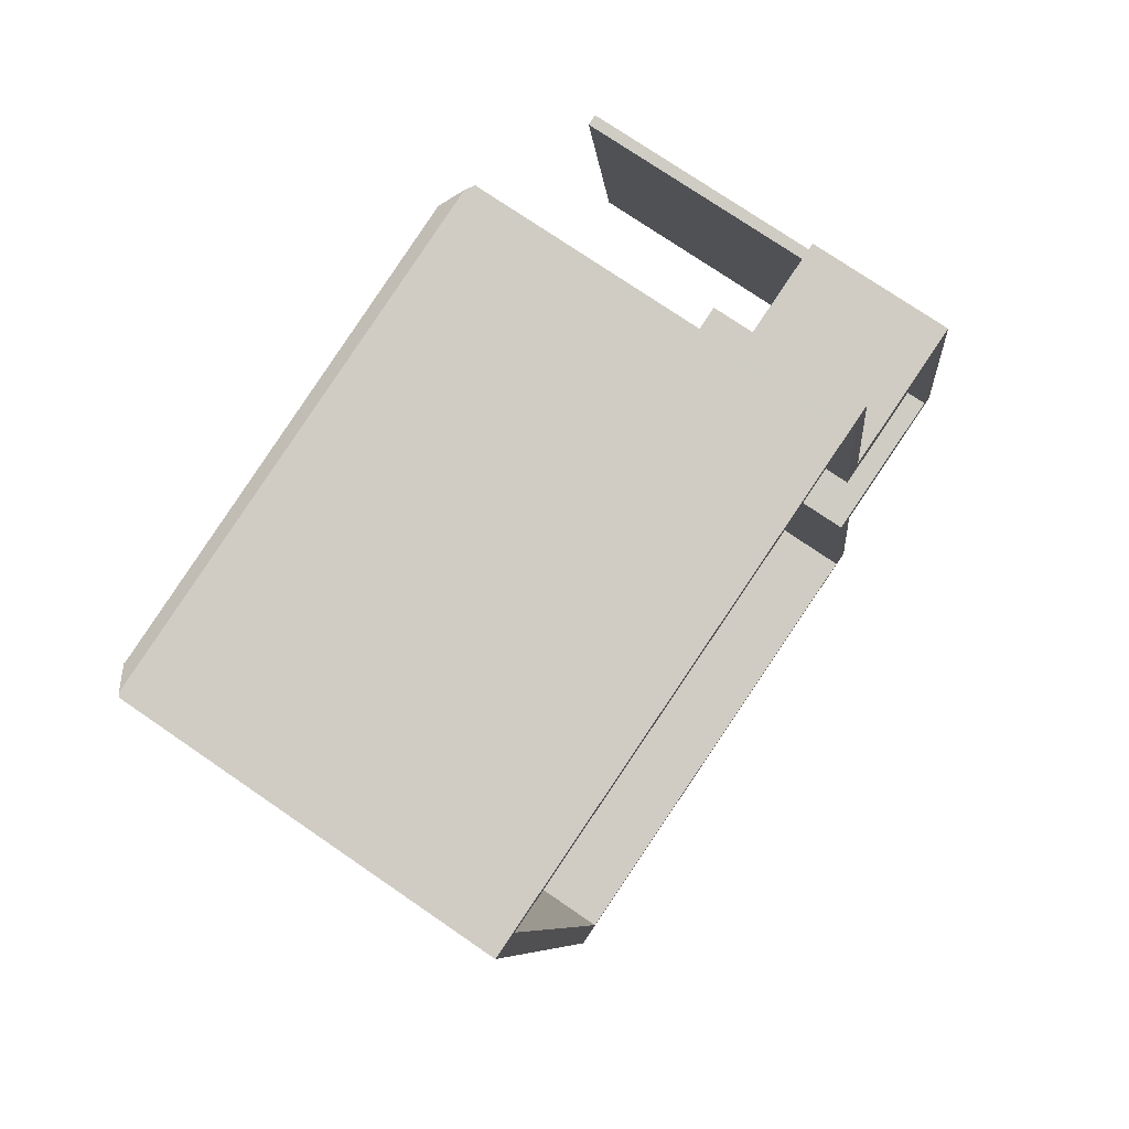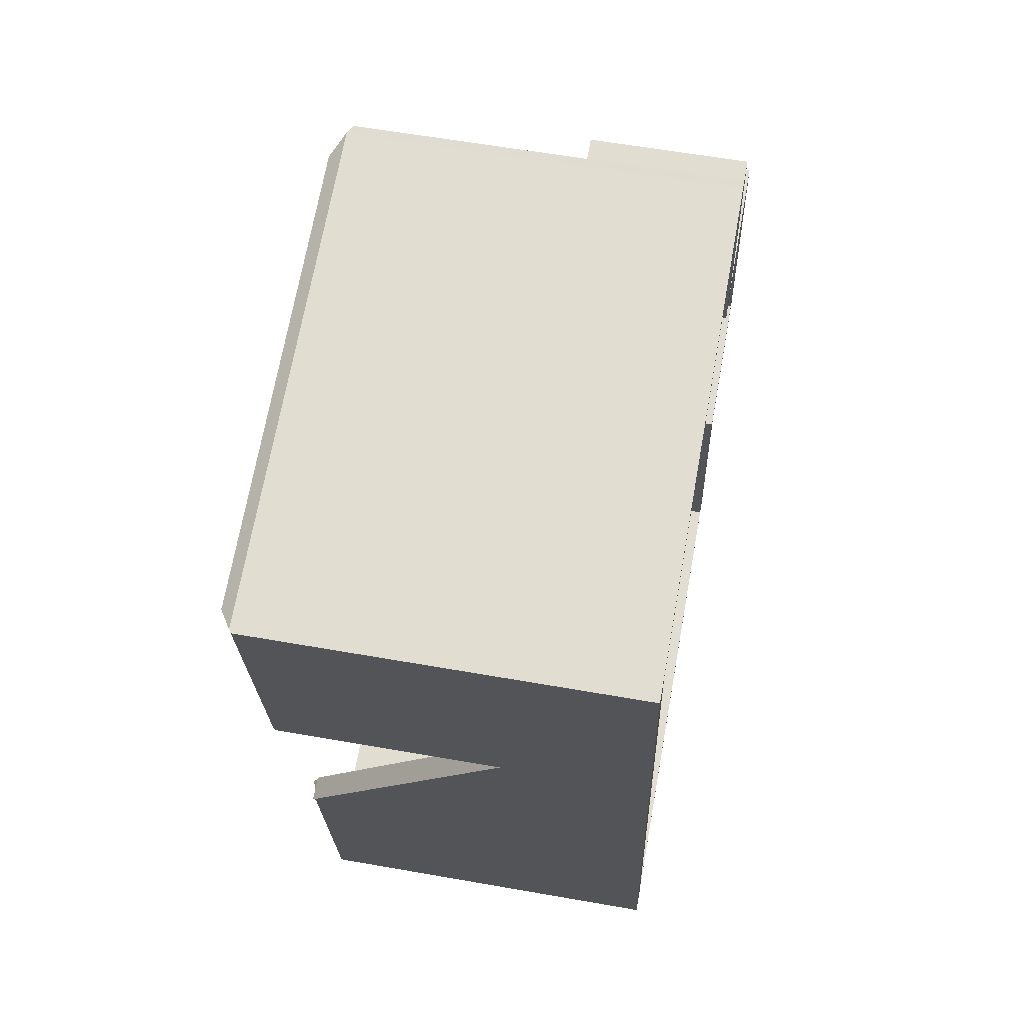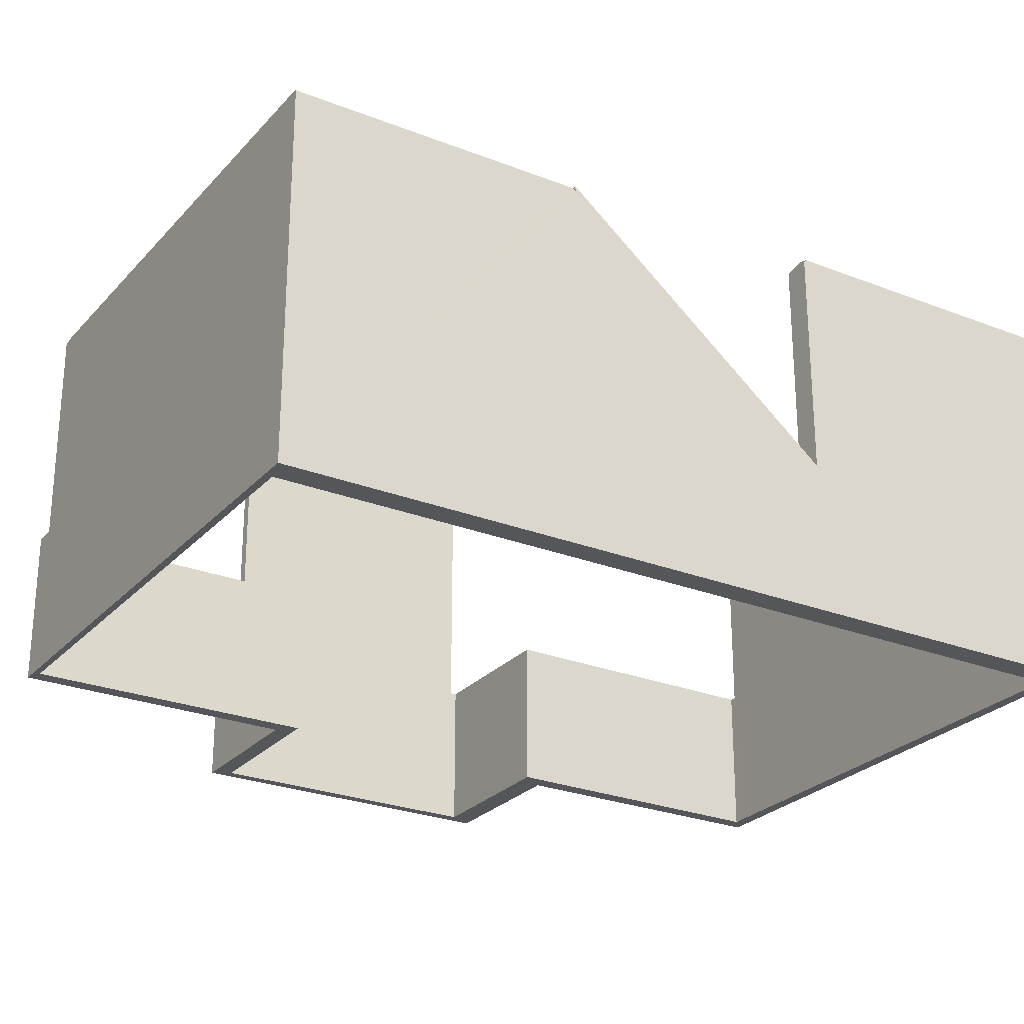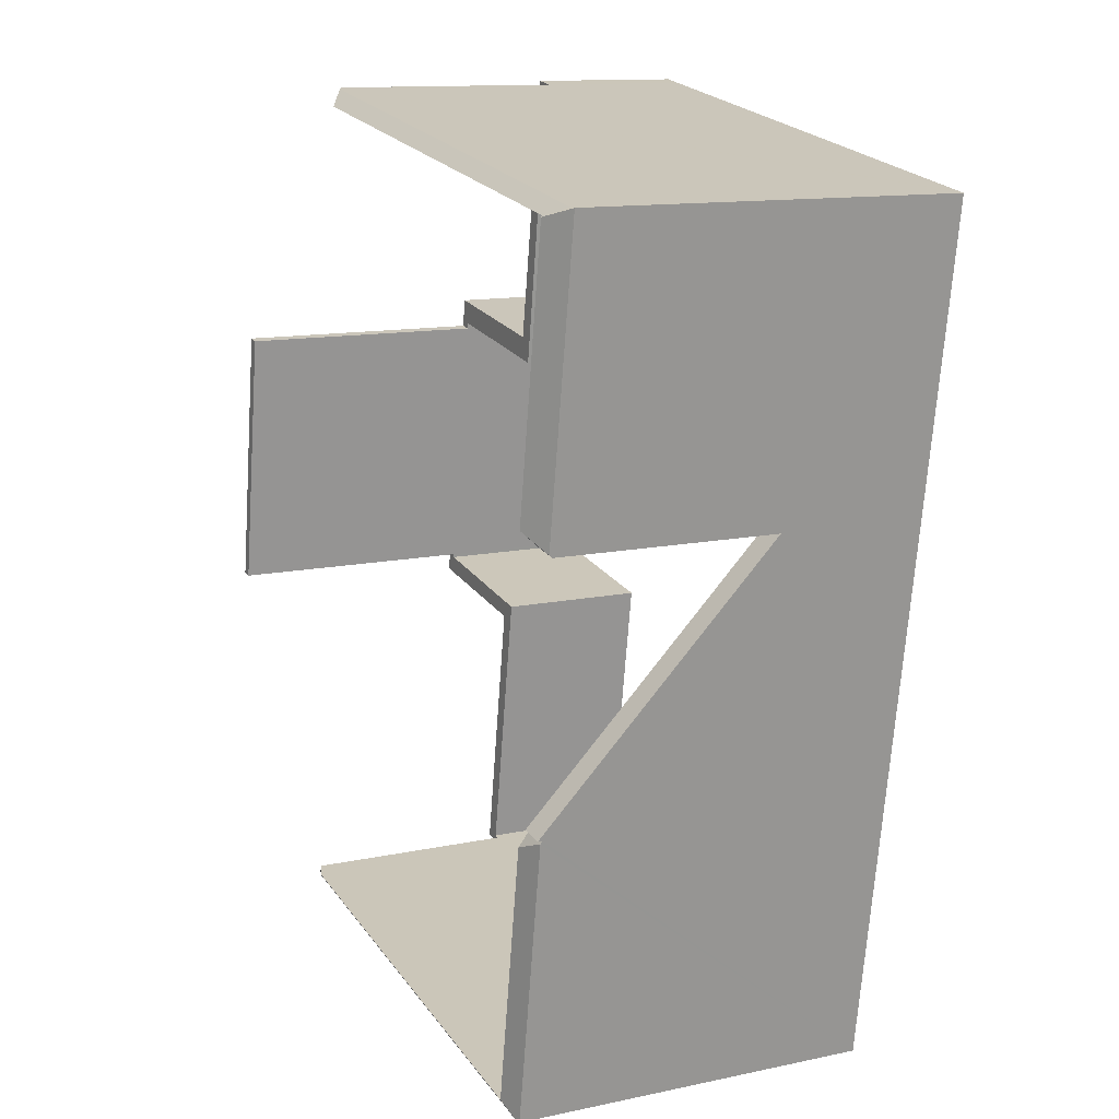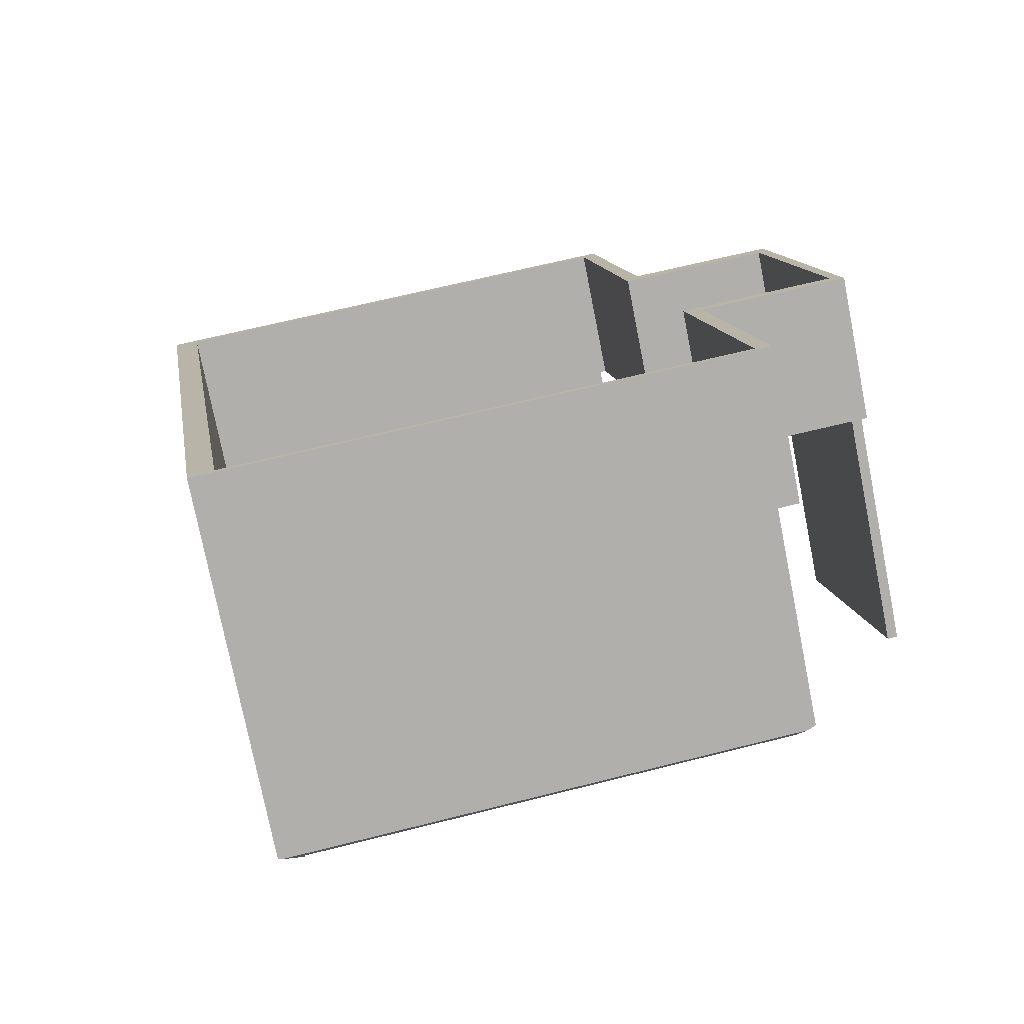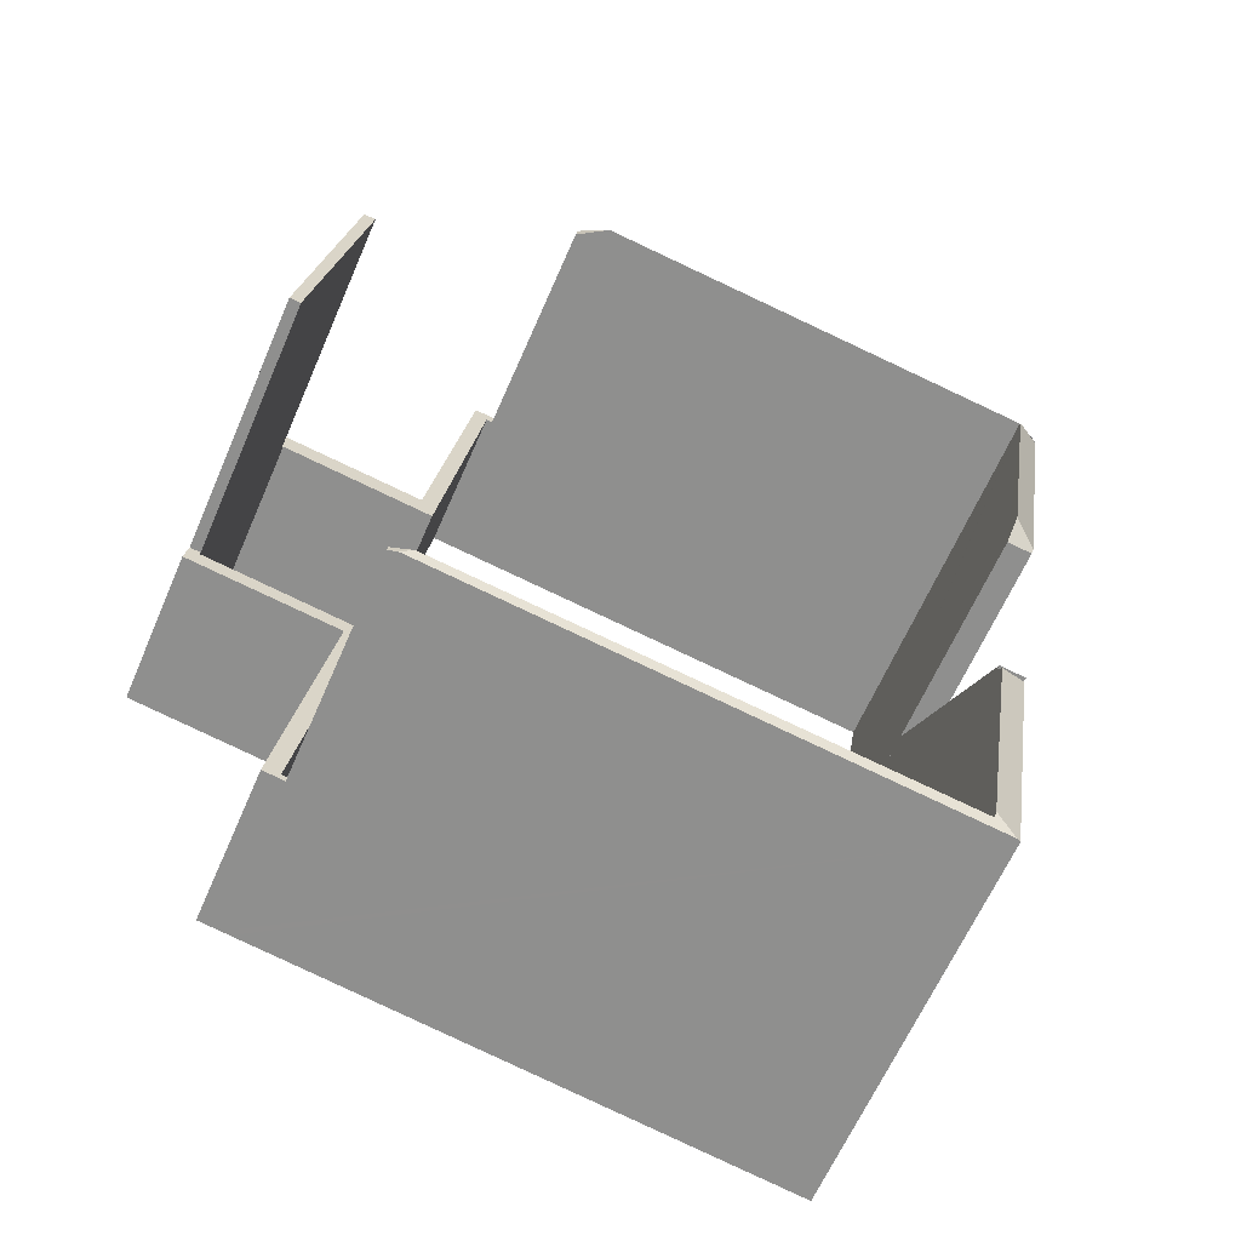
<metadata>
{"format":"obj","ext":"obj","renderer":"f3d","projection":"perspective","resolution":1024,"background":"white","views":[{"elev":74.7,"azim":-55.5,"up":"+Z"},{"elev":59.4,"azim":-79.7,"up":"+Z"},{"elev":-26.1,"azim":-130.9,"up":"+Y"},{"elev":12.5,"azim":-116.4,"up":"+Z"},{"elev":-76.1,"azim":11.2,"up":"+Z"},{"elev":-63.1,"azim":156.6,"up":"+Z"}]}
</metadata>
<code>
v  15.82 8.507 -5.534
v  15.34 8.507 -4.061
v  15.57 8.507 -4.023
v  16.26 8.507 -9.736
v  16.23 8.507 -8.156
v  16.48 8.507 -9.701
v  15.57 2.463e-16 -4.023
v  16.48 5.94e-16 -9.701
v  15.82 3.389e-16 -5.534
v  16.23 4.994e-16 -8.156
v  16.26 5.962e-16 -9.736
v  15.34 2.487e-16 -4.061
v  1.001 8.071 -6.285
v  1.54 8.005 -6.258
v  1.01 8.005 -6.342
v  1.482 8.428 -5.89
v  0.579 8.431 -0.187
v  0 8.071 4.942e-16
v  10.34 8.424 1.374
v  0.07 8.119 0.011
v  10.75 8.119 1.712
v  0.575 8.404 -0.163
v  10.92 8.005 1.739
v  10.96 8.005 1.472
v  1.54 3.832e-16 -6.258
v  1.482 3.607e-16 -5.89
v  0.579 1.145e-17 -0.187
v  0.575 9.981e-18 -0.163
v  10.92 -1.065e-16 1.739
v  10.96 -9.013e-17 1.472
v  1.01 3.883e-16 -6.342
v  10.34 -8.413e-17 1.374
v  0 0 0
v  1.001 3.848e-16 -6.285
v  0.07 -6.736e-19 0.011
v  10.75 -1.048e-16 1.712
v  13.64 7.836 -16.46
v  13.79 7.773 -16.3
v  13.81 7.773 -16.43
v  13.38 7.921 -16.36
v  3.373 7.998 -17.83
v  3.388 7.935 -17.93
v  2.968 7.836 -18.16
v  2.495 7.999 -12.29
v  2.893 7.809 -18.17
v  1.923 7.809 -12.08
v  2.439 7.773 -11.94
v  1.914 7.773 -12.02
v  13.79 9.98e-16 -16.3
v  13.38 1.002e-15 -16.36
v  3.388 1.098e-15 -17.93
v  1.914 7.361e-16 -12.02
v  2.439 7.309e-16 -11.94
v  13.81 1.006e-15 -16.43
v  2.495 7.526e-16 -12.29
v  3.373 1.092e-15 -17.83
v  13.64 1.008e-15 -16.46
v  2.968 1.112e-15 -18.16
v  2.893 1.113e-15 -18.17
v  1.923 7.395e-16 -12.08
v  1.54 3.192 -6.258
v  1.914 7.873 -12.02
v  1.01 3.192 -6.342
v  2.439 7.873 -11.94
v  10.92 3.193 1.739
v  11.37 3.193 1.81
v  10.96 3.193 1.472
v  11.1 3.193 1.493
v  12.28 3.193 -3.914
v  12.01 3.193 -4.471
v  15.48 3.193 -3.405
v  15.32 3.193 -3.929
v  15.57 3.193 -4.023
v  15.34 3.193 -4.061
v  12.28 2.397e-16 -3.914
v  15.48 2.085e-16 -3.405
v  11.37 -1.108e-16 1.81
v  15.32 2.406e-16 -3.929
v  12.01 2.738e-16 -4.471
v  11.1 -9.142e-17 1.493
v  13.81 3.193 -16.43
v  13.91 3.193 -16.28
v  14.25 3.193 -16.36
v  13.79 3.193 -16.3
v  13.35 3.193 -10.66
v  12.95 3.193 -10.35
v  16.55 3.193 -10.15
v  16.27 3.193 -9.811
v  16.48 3.193 -9.701
v  16.26 3.193 -9.736
v  12.95 6.338e-16 -10.35
v  16.27 6.008e-16 -9.811
v  13.91 9.969e-16 -16.28
v  16.55 6.216e-16 -10.15
v  13.35 6.528e-16 -10.66
v  14.25 1.002e-15 -16.36
g defaultobject
f 1 2 3
f 2 1 4
f 4 1 5
f 4 5 6
f 7 1 3
f 1 7 5
f 5 7 6
f 6 7 8
f 8 7 9
f 8 9 10
f 8 4 6
f 4 8 11
f 11 2 4
f 2 11 12
f 12 3 2
f 3 12 7
f 10 11 8
f 11 10 12
f 12 10 9
f 12 9 7
f 13 14 15
f 14 13 16
f 17 13 18
f 13 17 16
f 19 20 21
f 20 19 22
f 20 22 17
f 23 19 21
f 19 23 24
f 17 14 16
f 14 17 25
f 25 17 22
f 25 22 26
f 26 22 27
f 27 22 28
f 29 24 23
f 24 29 30
f 25 15 14
f 15 25 31
f 24 22 19
f 22 24 30
f 22 30 28
f 28 30 32
f 15 18 13
f 18 15 33
f 33 15 31
f 33 31 34
f 33 20 18
f 20 33 21
f 21 33 35
f 21 35 36
f 21 36 23
f 23 36 29
f 29 36 30
f 32 30 36
f 35 32 36
f 28 32 35
f 27 28 35
f 26 27 35
f 33 26 35
f 34 26 33
f 25 26 34
f 31 25 34
f 37 38 39
f 38 37 40
f 41 42 43
f 42 37 43
f 37 42 40
f 44 45 46
f 45 44 41
f 45 41 43
f 47 46 48
f 46 47 44
f 40 49 38
f 49 40 42
f 49 42 50
f 50 42 51
f 52 47 48
f 47 52 53
f 49 39 38
f 39 49 54
f 53 44 47
f 44 53 41
f 41 53 42
f 42 53 55
f 42 55 51
f 51 55 56
f 54 37 39
f 37 54 43
f 43 54 57
f 43 57 58
f 43 58 45
f 45 58 59
f 59 46 45
f 46 59 48
f 48 59 52
f 52 59 60
f 52 60 53
f 59 53 60
f 55 53 59
f 56 55 59
f 58 56 59
f 51 56 58
f 57 51 58
f 50 51 57
f 49 50 57
f 54 49 57
f 61 62 63
f 62 61 64
f 61 53 64
f 53 61 25
f 53 62 64
f 62 53 52
f 52 63 62
f 63 52 31
f 31 61 63
f 61 31 25
f 31 53 25
f 53 31 52
f 65 66 67
f 68 67 66
f 69 68 66
f 70 68 69
f 71 70 69
f 72 70 71
f 73 72 71
f 74 72 73
f 75 71 69
f 71 75 76
f 29 66 65
f 66 29 77
f 76 73 71
f 73 76 7
f 77 69 66
f 69 77 75
f 7 74 73
f 74 7 12
f 78 70 72
f 70 78 79
f 80 67 68
f 67 80 30
f 12 72 74
f 72 12 78
f 79 68 70
f 68 79 80
f 30 65 67
f 65 30 29
f 29 30 77
f 80 77 30
f 75 77 80
f 79 75 80
f 76 75 79
f 78 76 79
f 7 76 78
f 12 7 78
f 81 82 83
f 82 81 84
f 82 85 83
f 85 82 86
f 87 88 89
f 88 87 85
f 88 85 86
f 90 89 88
f 91 88 86
f 88 91 92
f 11 89 90
f 89 11 8
f 49 82 84
f 82 49 93
f 92 90 88
f 90 92 11
f 54 84 81
f 84 54 49
f 93 86 82
f 86 93 91
f 8 87 89
f 87 8 94
f 95 83 85
f 83 95 96
f 94 85 87
f 85 94 95
f 96 81 83
f 81 96 54
f 8 11 94
f 92 94 11
f 91 94 92
f 95 94 91
f 93 95 91
f 96 95 93
f 54 96 93
f 49 54 93

</code>
